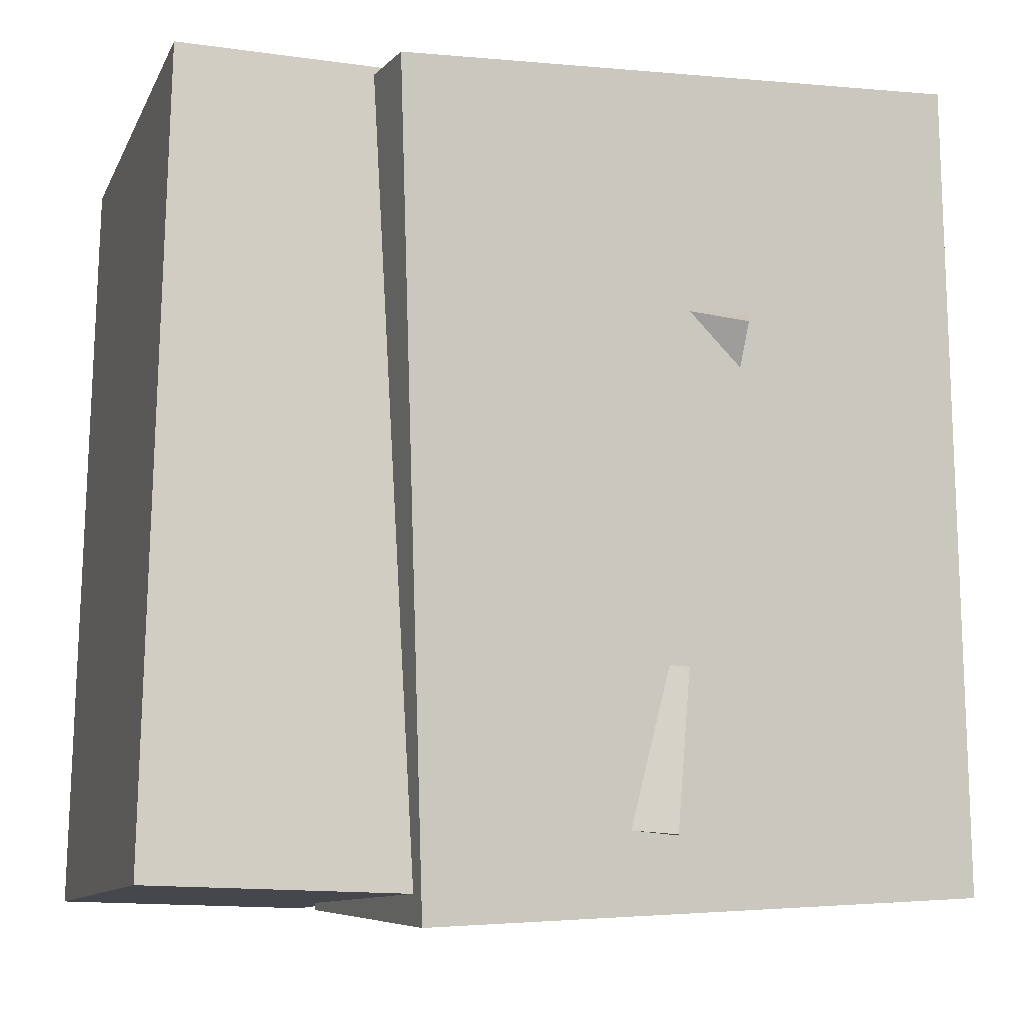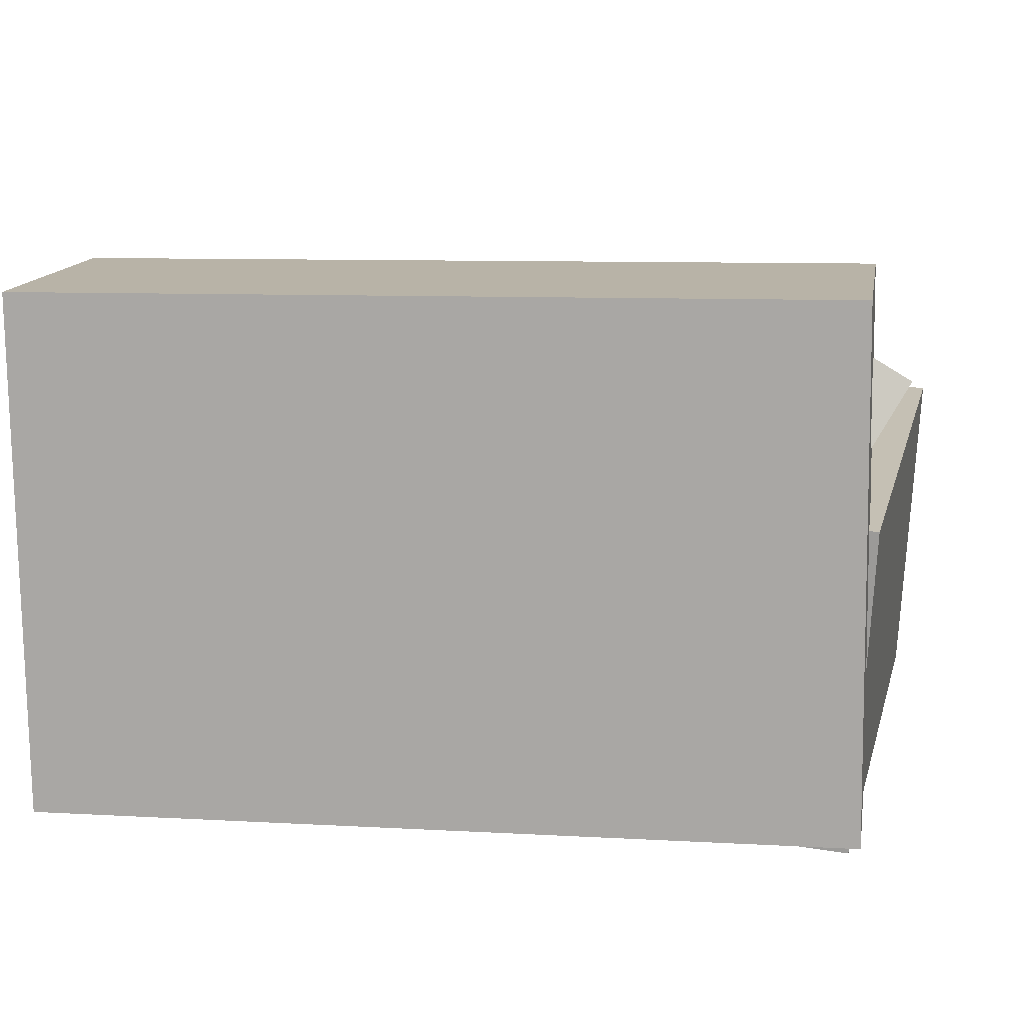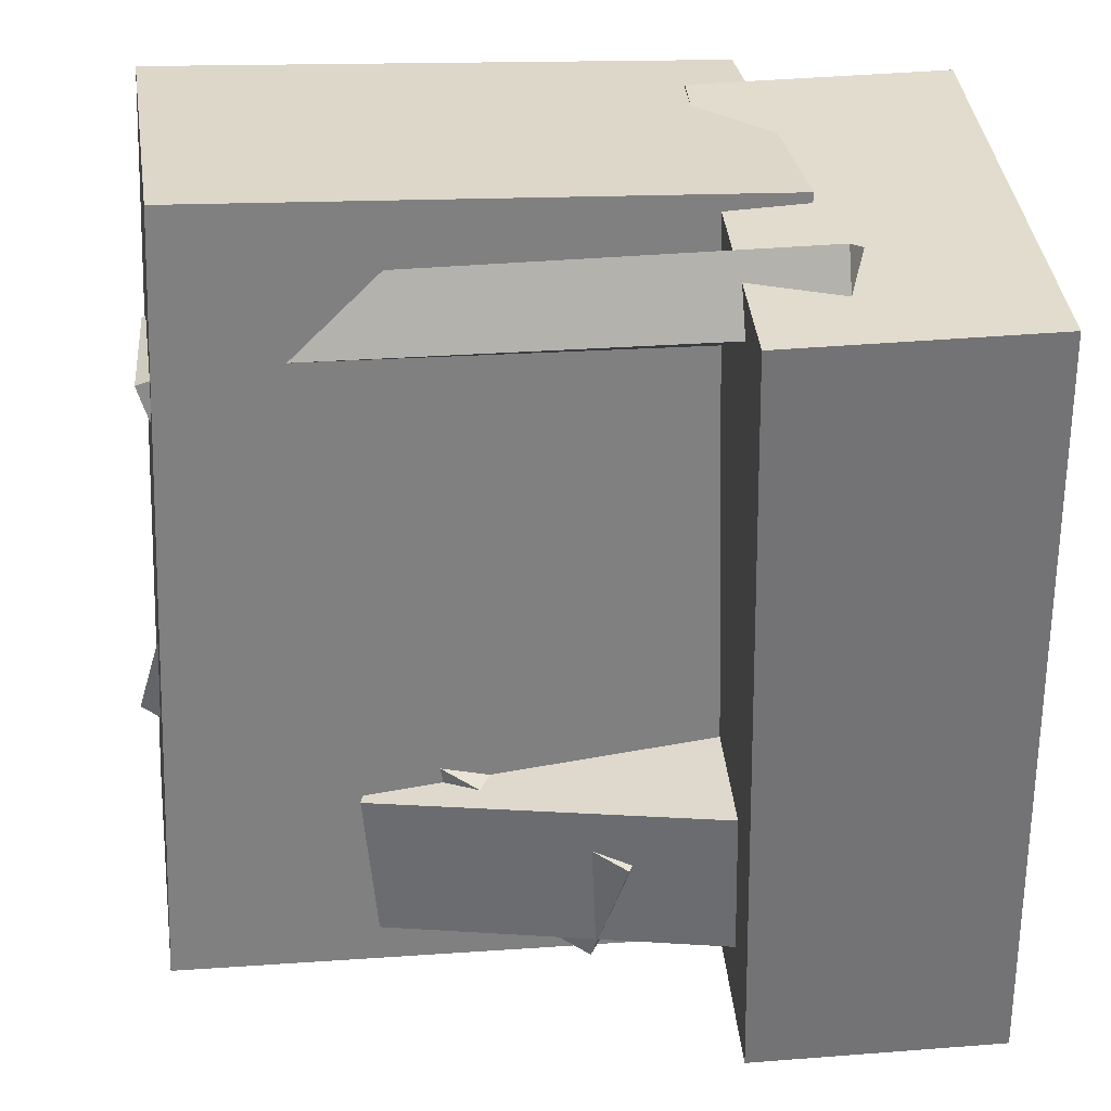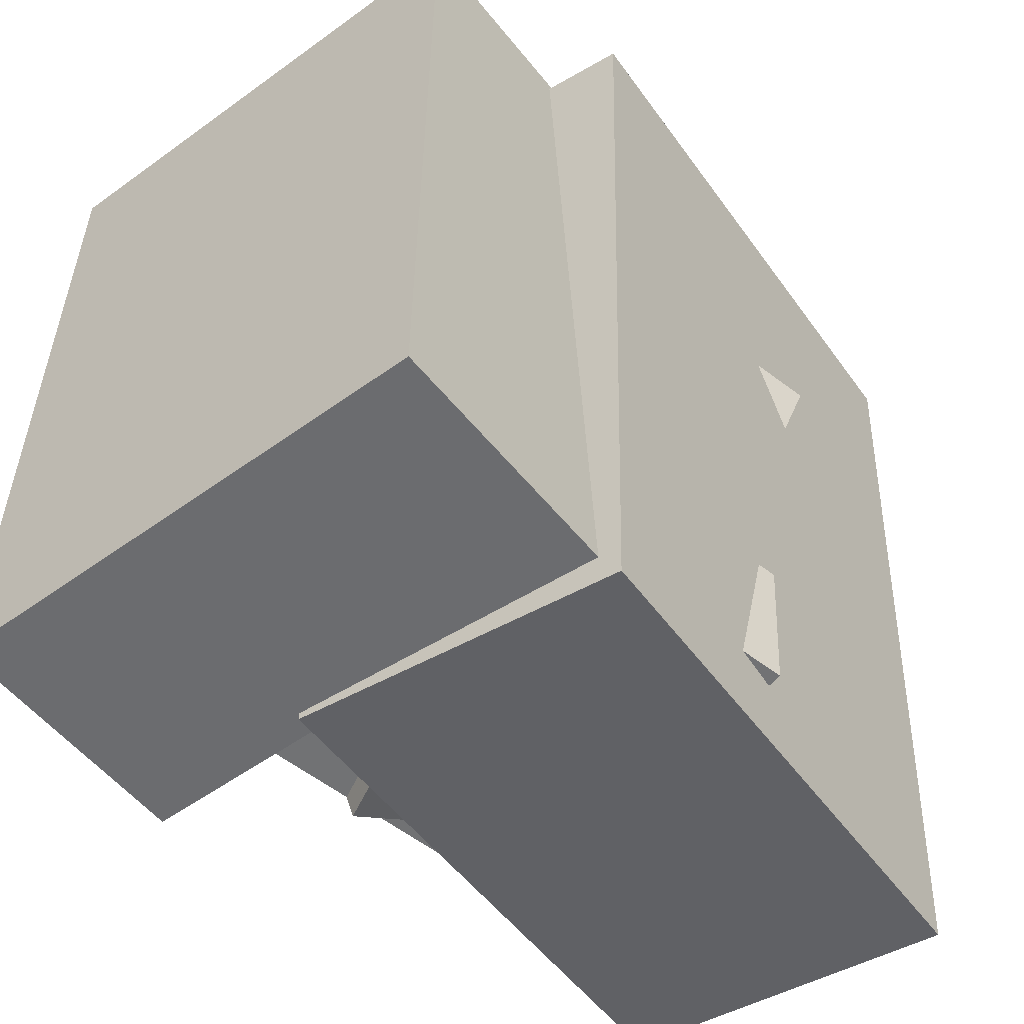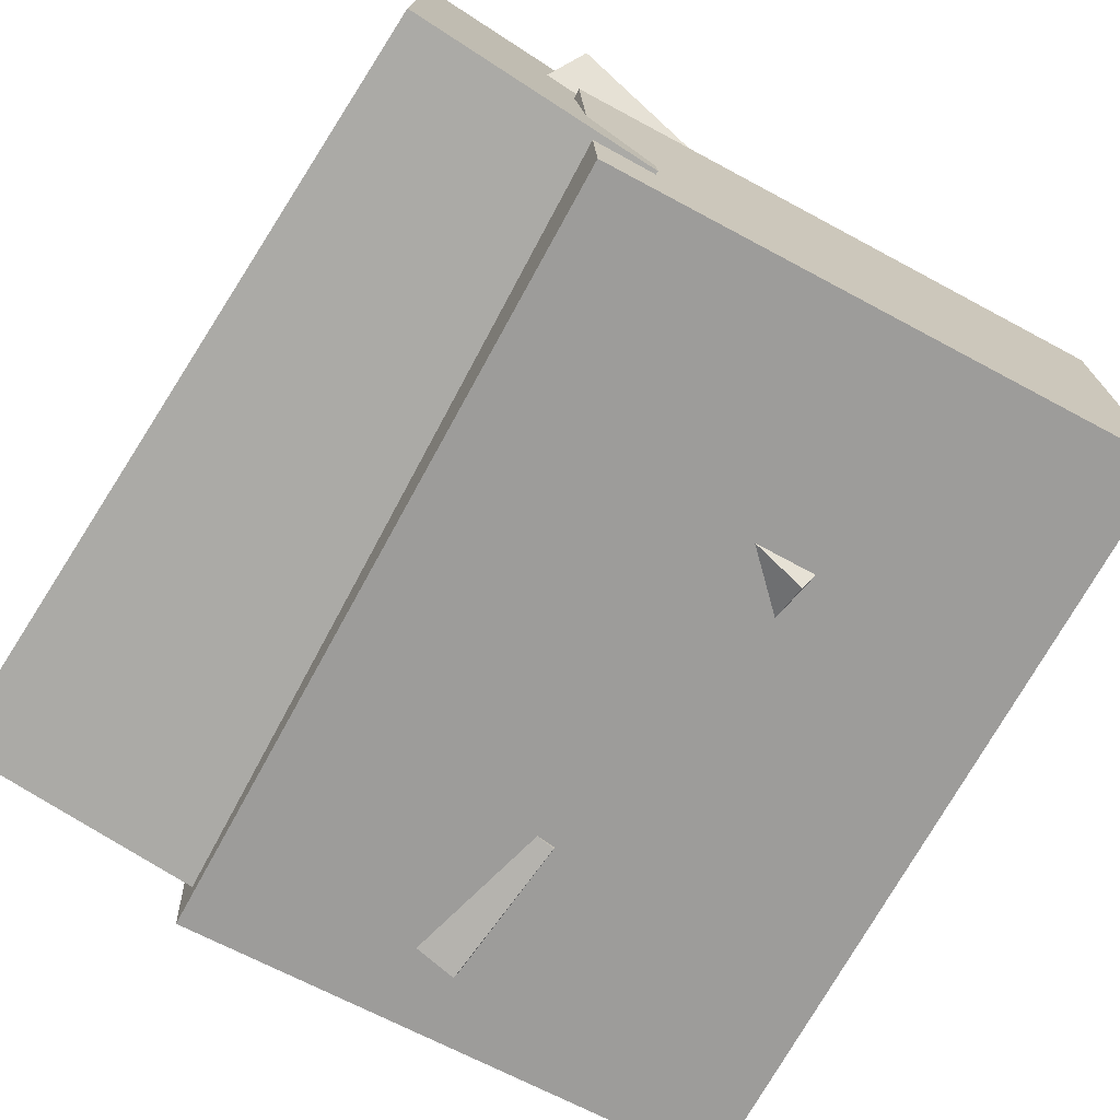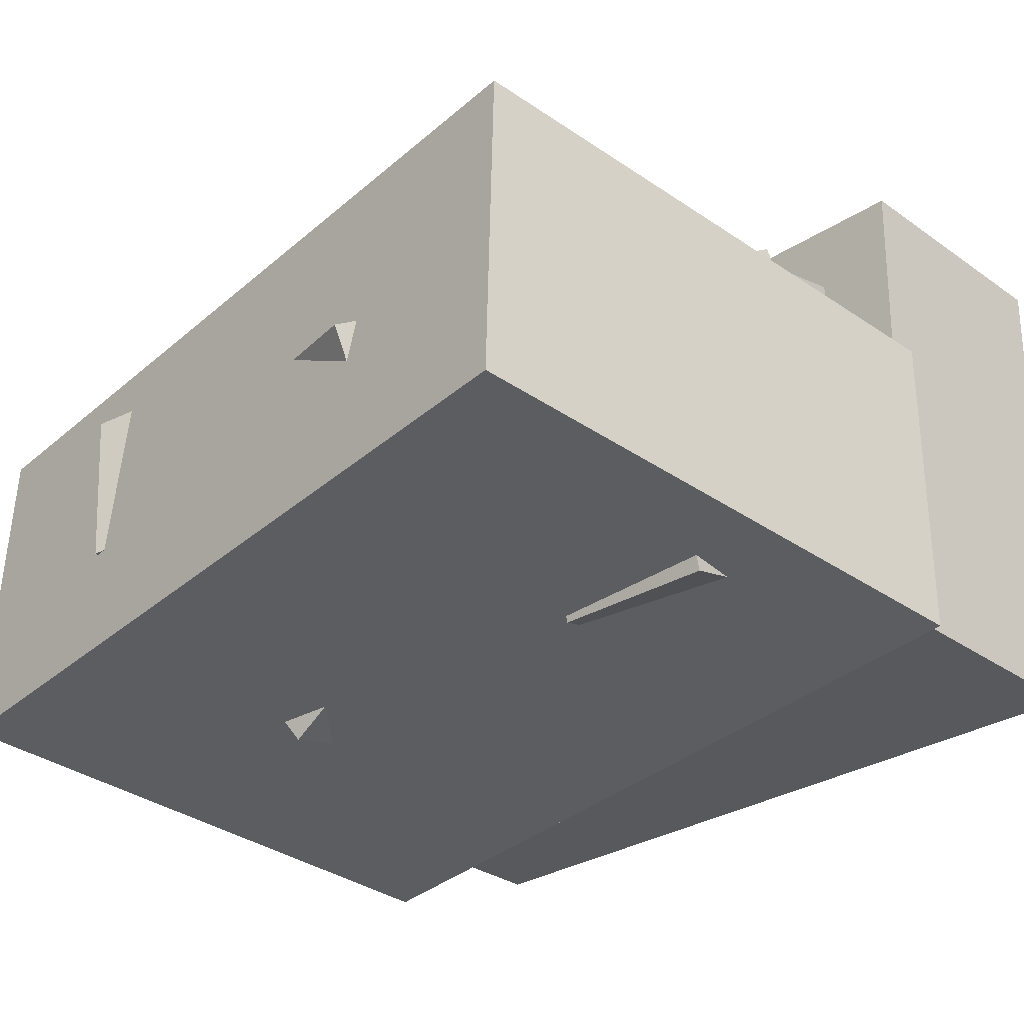
<metadata>
{"format":"obj","ext":"obj","renderer":"f3d","projection":"perspective","resolution":1024,"background":"white","views":[{"elev":-10.0,"azim":-16.3,"up":"+Z"},{"elev":12.5,"azim":-79.6,"up":"+Y"},{"elev":33.8,"azim":175.9,"up":"+Z"},{"elev":-52.3,"azim":-51.6,"up":"+Z"},{"elev":-75.5,"azim":-31.4,"up":"+Y"},{"elev":-29.7,"azim":135.8,"up":"+Y"}]}
</metadata>
<code>
v 0.3235 -0.2151 -0.3266
v 0.2924 -0.2575 0.316
v -0.1325 -0.2518 -0.3511
v -0.1636 -0.2941 0.2915
v 0.301 0.05328 -0.31
v 0.2699 0.01094 0.3326
v -0.155 0.01663 -0.3345
v -0.1861 -0.02571 0.3081
f 1.0 7.0 5.0
f 1.0 3.0 7.0
f 1.0 4.0 3.0
f 1.0 2.0 4.0
f 3.0 8.0 7.0
f 3.0 4.0 8.0
f 5.0 7.0 8.0
f 5.0 8.0 6.0
f 1.0 5.0 6.0
f 1.0 6.0 2.0
f 2.0 6.0 8.0
f 2.0 8.0 4.0
v 0.2629 -0.1396 0.05673
v 0.2952 -0.1516 0.1601
v -0.1245 -0.1654 0.1748
v -0.09216 -0.1774 0.2782
v 0.2591 -0.007723 0.07322
v 0.2915 -0.01973 0.1766
v -0.1282 -0.03353 0.1913
v -0.09592 -0.04553 0.2947
f 9.0 15.0 13.0
f 9.0 11.0 15.0
f 9.0 12.0 11.0
f 9.0 10.0 12.0
f 11.0 16.0 15.0
f 11.0 12.0 16.0
f 13.0 15.0 16.0
f 13.0 16.0 14.0
f 9.0 13.0 14.0
f 9.0 14.0 10.0
f 10.0 14.0 16.0
f 10.0 16.0 12.0
v -0.3383 -0.2374 -0.3217
v -0.3236 -0.2306 0.3056
v -0.3425 0.1631 -0.326
v -0.3278 0.1699 0.3014
v -0.1339 -0.2353 -0.3266
v -0.1192 -0.2285 0.3008
v -0.1381 0.1652 -0.3308
v -0.1234 0.172 0.2966
f 17.0 23.0 21.0
f 17.0 19.0 23.0
f 17.0 20.0 19.0
f 17.0 18.0 20.0
f 19.0 24.0 23.0
f 19.0 20.0 24.0
f 21.0 23.0 24.0
f 21.0 24.0 22.0
f 17.0 21.0 22.0
f 17.0 22.0 18.0
f 18.0 22.0 24.0
f 18.0 24.0 20.0
v -0.2904 -0.1551 0.1842
v -0.1905 0.09186 0.3285
v -0.2908 -0.1246 0.1323
v -0.1909 0.1223 0.2767
v 0.1175 -0.2764 0.1097
v 0.2173 -0.02946 0.254
v 0.117 -0.2459 0.05784
v 0.2169 0.001001 0.2022
f 25.0 31.0 29.0
f 25.0 27.0 31.0
f 25.0 28.0 27.0
f 25.0 26.0 28.0
f 27.0 32.0 31.0
f 27.0 28.0 32.0
f 29.0 31.0 32.0
f 29.0 32.0 30.0
f 25.0 29.0 30.0
f 25.0 30.0 26.0
f 26.0 30.0 32.0
f 26.0 32.0 28.0
v -0.1997 0.1231 -0.2594
v -0.1894 0.1228 -0.1337
v 0.1363 0.0396 -0.287
v 0.1465 0.03931 -0.1612
v -0.2715 -0.1677 -0.2542
v -0.2613 -0.168 -0.1285
v 0.06445 -0.2512 -0.2818
v 0.07469 -0.2515 -0.1561
f 33.0 39.0 37.0
f 33.0 35.0 39.0
f 33.0 36.0 35.0
f 33.0 34.0 36.0
f 35.0 40.0 39.0
f 35.0 36.0 40.0
f 37.0 39.0 40.0
f 37.0 40.0 38.0
f 33.0 37.0 38.0
f 33.0 38.0 34.0
f 34.0 38.0 40.0
f 34.0 40.0 36.0
v -0.1174 -0.02599 -0.1904
v -0.05415 0.09566 -0.194
v -0.0904 -0.04293 -0.2877
v -0.02711 0.07871 -0.2913
v 0.2303 -0.2031 -0.06285
v 0.2936 -0.08148 -0.06646
v 0.2574 -0.2201 -0.1601
v 0.3207 -0.09843 -0.1637
f 41.0 47.0 45.0
f 41.0 43.0 47.0
f 41.0 44.0 43.0
f 41.0 42.0 44.0
f 43.0 48.0 47.0
f 43.0 44.0 48.0
f 45.0 47.0 48.0
f 45.0 48.0 46.0
f 41.0 45.0 46.0
f 41.0 46.0 42.0
f 42.0 46.0 48.0
f 42.0 48.0 44.0

</code>
